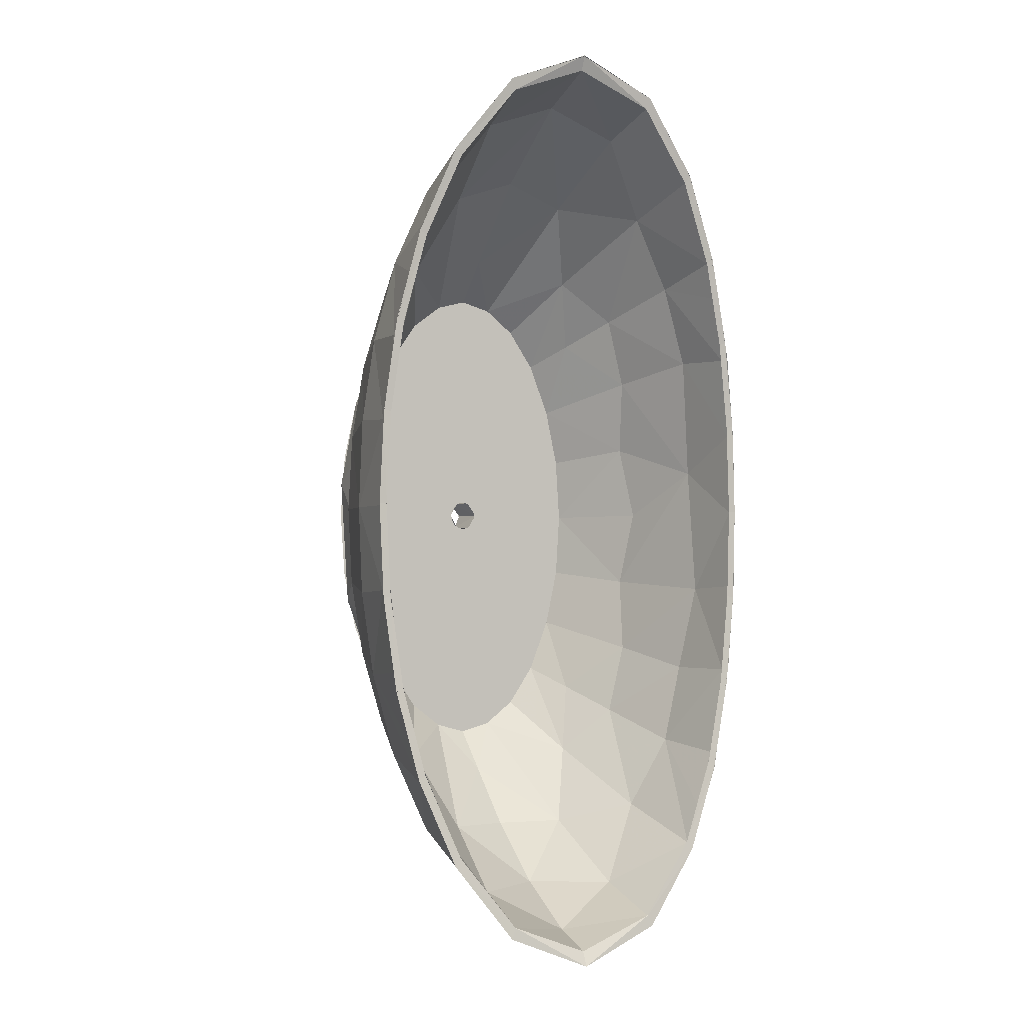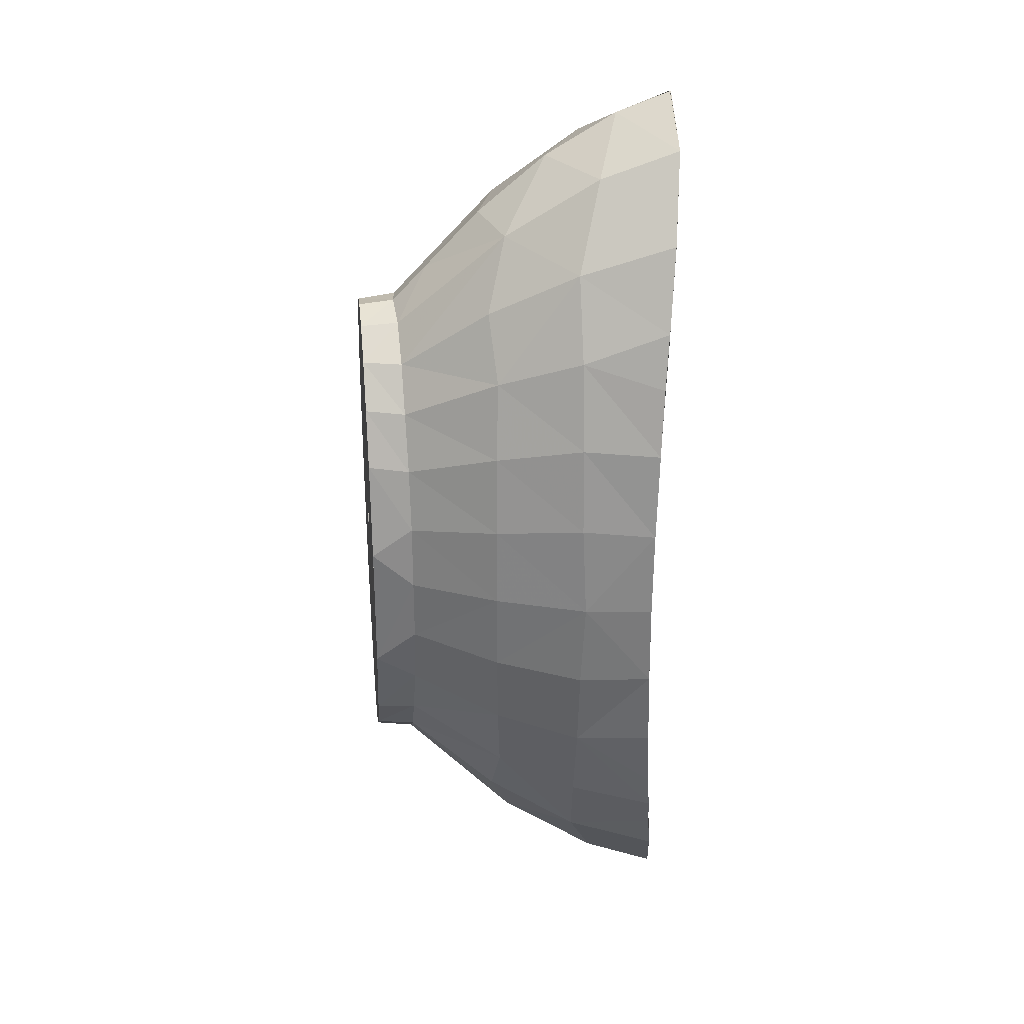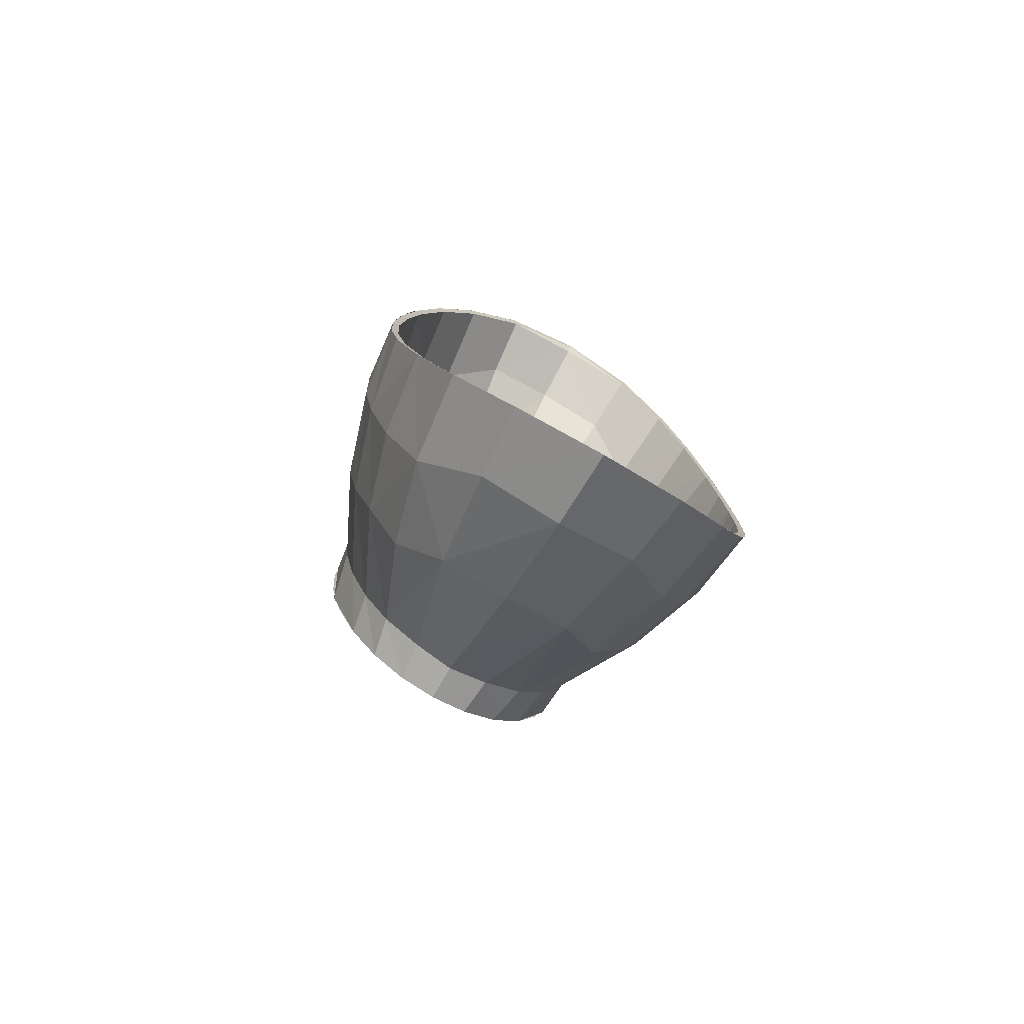
<metadata>
{"format":"obj","ext":"obj","renderer":"f3d","projection":"perspective","resolution":1024,"background":"white","views":[{"elev":-2.4,"azim":-28.8,"up":"+Y"},{"elev":29.7,"azim":-96.2,"up":"+Y"},{"elev":-79.4,"azim":-29.6,"up":"+Y"}]}
</metadata>
<code>
v 0.2161 -0.01834 0.08783
v 0.2161 0.01833 0.08783
v 0.173 0.2665 0.06415
v 0.1977 0.1792 0.06574
v 0.2077 0.1764 0.1316
v 0.135 0.3464 0.06255
v 0.1909 0.2477 0.1367
v 0.1475 0.2366 -0.02233
v 0.2177 0.08856 0.1277
v 0.212 0.1976 0.1328
v 0.204 0.1947 0.1329
v 0.1812 0.2877 0.1404
v 0.1814 0.2872 0.1406
v 0.1692 0.1613 -0.02621
v 0.2122 0.04858 0.0536
v 0.06649 0.3652 -0.006278
v 0.07904 0.4286 0.09399
v 0.1782 0.2711 0.05469
v 0.2157 0.1791 0.1317
v 0.1998 0.2477 0.1367
v 0.2026 0.1829 0.05348
v 0.2167 0.09838 0.1281
v 0.2248 0.1002 0.128
v 0.1889 0.2927 0.1409
v 0.1441 0.3761 0.1504
v 0.1001 0.2838 -0.05366
v 0.2211 -0.000995 0.1263
v 0.1631 0.3306 0.1448
v 0.1844 0.3032 0.1421
v 0.2259 0.08917 0.1277
v 0.2208 3.9e-05 0.1263
v 0.229 4.1e-05 0.1263
v 0.1399 0.3529 0.05499
v 0.1508 0.3844 0.1514
v 0.08454 0.4523 0.1611
v 0.1763 0.08086 -0.04364
v -0 0.4576 0.09385
v 0.1444 0.3757 0.1505
v 0.2215 -0.001349 0.0561
v 0.2289 -0.00189 0.1263
v 0.2248 -0.1001 0.1279
v 0.2167 -0.0983 0.1279
v 0.1503 0.3845 0.1515
v 0.0824 0.4347 0.08243
v 0.08867 0.4642 0.1631
v 0.1149 0.4133 0.1552
v 0.0848 0.4521 0.1612
v 0.08867 0.4642 0.1631
v 0.1202 0.2105 -0.08032
v 0.2117 -0.09001 0.06903
v 0 0.3888 -0.003532
v 0 0.4845 0.1612
v 0.2158 0.09434 0.05242
v 0.2256 -0.09166 0.1276
v 0.2119 -0.1984 0.1327
v 0.204 -0.1946 0.1326
v 0.2174 -0.08686 0.1275
v 0 0.4787 0.1102
v -0 0.5002 0.1674
v 0.1185 0.1321 -0.1252
v 0.1861 0.000514 -0.02835
v 0.1762 -0.08102 -0.04377
v 0.03383 0.2552 -0.1246
v -0.06649 0.3652 -0.006277
v -0.07904 0.4286 0.09399
v 0.1533 0.2405 -0.03098
v 0.2151 -0.1791 0.1316
v 0.1812 -0.2876 0.14
v 0.2064 -0.1834 0.1318
v -1e-06 0.4996 0.1682
v 0 0.4345 0.03529
v 0 0.4845 0.1612
v 0.195 -0.183 0.05902
v 0.1692 -0.1613 -0.02621
v 0 0.307 -0.08446
v -0.0848 0.4521 0.1612
v 0.07005 0.372 -0.0152
v 0.1755 0.1637 -0.03496
v 0.2158 -0.09435 0.05242
v 0.1885 0.08236 -0.03667
v 0.2022 -0.1832 0.05229
v 0.1886 -0.2931 0.1403
v 0.1441 -0.3759 0.1498
v 0.1847 -0.2774 0.1389
v 0.1987 -0.2518 0.1367
v -0.08867 0.4642 0.1631
v -0.0824 0.4347 0.08243
v -0.08454 0.4523 0.1611
v -0.1001 0.2838 -0.05366
v -0.135 0.3464 0.06255
v -0.1149 0.4133 0.1552
v -0.1444 0.3757 0.1505
v 0.1149 0.3043 -0.03694
v 0.1884 -0.08282 -0.03682
v 0.1928 0.000514 -0.037
v 0.1884 -0.2949 0.1409
v 0.1712 -0.3348 0.1448
v 0.1507 -0.3842 0.1508
v 0.08439 -0.4521 0.1612
v 0.1722 -0.2676 0.06308
v 0.1612 -0.3348 0.1448
v -0.08867 0.4642 0.1631
v 0.09563 0.1889 -0.1252
v 0.1368 3e-06 -0.125
v 0.1475 -0.2366 -0.02232
v -0.03383 0.2552 -0.1246
v 0.06677 0.2305 -0.1252
v -0.1508 0.3844 0.1514
v -0.1441 0.3761 0.1504
v -0.1889 0.2927 0.1409
v 0 0.3743 -0.03694
v 0.1755 -0.1637 -0.03497
v 0.1769 -0.2726 0.05242
v 0.1391 -0.355 0.05628
v 0.1501 -0.3843 0.151
v 0.08859 -0.464 0.1624
v 0 -0.4998 0.1679
v 0.1445 -0.3769 0.1498
v 0.1114 -0.4175 0.1552
v -0.1503 0.3845 0.1515
v -0.1399 0.3529 0.05499
v 0.1323 0.06937 -0.1252
v 0.1202 -0.2105 -0.08032
v -0.1475 0.2366 -0.02232
v -0.173 0.2666 0.06416
v -0.1631 0.3306 0.1448
v -0.1812 0.2877 0.1404
v -0.212 0.1976 0.1328
v -0.1844 0.3032 0.1421
v -0.07005 0.372 -0.0152
v 0.08058 0.2348 -0.1276
v 0.1098 0.1898 -0.1268
v 0.1533 -0.2405 -0.03099
v 0.08166 -0.4377 0.08702
v 0.08859 -0.464 0.1624
v 0 -0.4998 0.1679
v 0 -0.4845 0.1612
v 0.08292 -0.4526 0.1609
v 0 -0.4845 0.1612
v 0 -0.4677 0.1154
v 0.07876 -0.4248 0.08728
v 0.1316 -0.3424 0.05157
v 0 0.2644 -0.1252
v -0.01615 3e-06 -0.1252
v -0.03404 0.2559 -0.1252
v -0.01504 0.00622 -0.1252
v -0.009921 0.0129 -0.1252
v -0.00418 0.0156 -0.1252
v 0.002177 0.01613 -0.1252
v 0.03404 0.2559 -0.1252
v 0.00992 0.0129 -0.1252
v 0.01504 0.006218 -0.1252
v 0.01614 -0.002137 -0.1252
v -0.1323 0.06937 -0.1252
v -0.1323 -0.06938 -0.1252
v -0.1372 3e-06 -0.1252
v -0.1181 -0.1339 -0.1252
v -0.1181 0.1338 -0.1252
v -0.09563 -0.1889 -0.1252
v -0.09563 0.1889 -0.1252
v -0.06677 -0.2305 -0.1252
v -0.06677 0.2305 -0.1252
v -0.03404 -0.2559 -0.1252
v 0 -0.2644 -0.1252
v -0.01504 -0.006226 -0.1252
v -0.01142 -0.01142 -0.1252
v -0.006246 -0.01503 -0.1252
v 0 -0.01615 -0.1252
v 0.006247 -0.01503 -0.1252
v 0.03404 -0.2559 -0.1252
v 0.01291 -0.009914 -0.1252
v 0.06677 0.2305 -0.1252
v 0.06677 -0.2305 -0.1252
v 0.09563 0.1889 -0.1252
v 0.09563 -0.1889 -0.1252
v 0.1181 0.1338 -0.1252
v 0.1181 -0.1339 -0.1252
v 0.1323 0.06937 -0.1252
v 0.1323 -0.06938 -0.1252
v 0.1372 3e-06 -0.1252
v 0.1001 -0.2838 -0.05367
v 0 0.2644 -0.1252
v -0.1202 0.2105 -0.08032
v -0.1814 0.2872 0.1406
v -0.1909 0.2477 0.1367
v -0.204 0.1947 0.1329
v -0.1998 0.2477 0.1367
v -0.1782 0.2711 0.05469
v 0 0.314 -0.0946
v 0.04136 0.2666 -0.128
v 0.1321 0.1321 -0.1255
v 0.1451 0.06809 -0.1256
v 0.1456 -0.06716 -0.1249
v 0 -0.4684 0.08821
v -0.08292 -0.4526 0.1609
v 0.03383 -0.2553 -0.1246
v 0 -0.3062 -0.08528
v 0 -0.2644 -0.1252
v -0.03383 -0.2553 -0.1246
v -0.06677 -0.2305 -0.1252
v -0.09563 -0.1889 -0.1252
v -0.1001 -0.2838 -0.05367
v -0.1185 -0.1321 -0.1252
v -0.1323 -0.06938 -0.1252
v -0.1762 -0.08102 -0.04377
v -0.1368 3e-06 -0.125
v -0.1323 0.06937 -0.1252
v -0.1185 0.1321 -0.1252
v -0.1763 0.08086 -0.04364
v -0.09563 0.1889 -0.1252
v -0.06677 0.2305 -0.1252
v 0.1323 -0.06938 -0.1252
v 0.1185 -0.1321 -0.1252
v 0.09563 -0.1889 -0.1252
v 0.06677 -0.2305 -0.1252
v -0.1692 0.1613 -0.0262
v -0.1977 0.1792 0.06574
v -0.2077 0.1764 0.1316
v -0.2157 0.1791 0.1317
v -0.2248 0.1002 0.1279
v -0.2167 0.09837 0.1281
v -0.2026 0.1829 0.05348
v -0.1149 0.3043 -0.03694
v 0.1321 -0.1321 -0.1255
v 0.1098 -0.1898 -0.1268
v 0.1499 0.000866 -0.1246
v 0.1149 -0.3043 -0.03694
v 0.06952 -0.3734 -0.0142
v -0.08166 -0.4377 0.08702
v -0.08439 -0.4521 0.1612
v -0.08859 -0.464 0.1624
v -0.1507 -0.3842 0.1508
v 0 -0.4246 0.04224
v -0.07876 -0.4248 0.08727
v 0.067 -0.3638 -0.007259
v -0.1202 -0.2105 -0.08032
v -0.2177 0.08856 0.1277
v -0.2259 0.08917 0.1277
v -0.2208 3.9e-05 0.1263
v -0.229 4.2e-05 0.1263
v -0.08053 0.2351 -0.1274
v -0.04085 0.2664 -0.1285
v 0.08054 -0.2351 -0.1274
v -0.08859 -0.464 0.1624
v -0.1501 -0.3843 0.151
v -0.1441 -0.3759 0.1498
v -0.1886 -0.2931 0.1403
v -0.1114 -0.4175 0.1552
v -0.2122 0.04859 0.0536
v -0.2211 -0.001003 0.1263
v -0.2248 -0.1001 0.1279
v -0.2167 -0.0983 0.1279
v -0.2289 -0.001889 0.1263
v -0.2215 -0.001349 0.0561
v -0.1533 0.2405 -0.03098
v 0 -0.398 -0.01144
v -0.1391 -0.355 0.05628
v -0.1812 -0.2876 0.14
v -0.1612 -0.3348 0.1448
v -0.1445 -0.3769 0.1498
v -0.1712 -0.3348 0.1448
v 0 -0.3655 -0.02859
v -0.2174 -0.08686 0.1275
v -0.2119 -0.1984 0.1326
v -0.204 -0.1946 0.1326
v -0.2256 -0.09166 0.1276
v -0.2158 0.09434 0.05242
v -0.1098 0.1898 -0.1268
v 0.04116 -0.2662 -0.1284
v -0.06952 -0.3734 -0.0142
v -0.1847 -0.2774 0.1389
v -0.1722 -0.2676 0.06308
v -0.1884 -0.2949 0.1409
v -0.1987 -0.2518 0.1367
v -0.067 -0.3638 -0.007259
v -0.1475 -0.2366 -0.02231
v -0.1692 -0.1613 -0.0262
v -0.1861 0.000515 -0.02835
v -0.2117 -0.09001 0.06903
v -0.2064 -0.1834 0.1318
v -0.2151 -0.1791 0.1316
v -0.1755 0.1637 -0.03496
v 0 0.276 -0.1308
v 0.0375 0.263 -0.1679
v 0.07245 0.2358 -0.1679
v 0.1025 0.1925 -0.1679
v 0.1255 0.1361 -0.1679
v 0.1443 0.03672 -0.1679
v 0 -0.3197 -0.08964
v -0.2022 -0.1832 0.05229
v -0.1316 -0.3424 0.05156
v -0.2158 -0.09435 0.05242
v -0.1885 0.08236 -0.03667
v -0.1321 0.1321 -0.1255
v 0 0.2722 -0.1679
v 0 0.2722 -0.1679
v -0.01615 3e-06 -0.1679
v -0.0375 0.263 -0.1679
v -0.01504 0.00622 -0.1679
v -0.009921 0.0129 -0.1679
v -0.00418 0.0156 -0.1679
v 0.002177 0.01613 -0.1679
v 0.0375 0.263 -0.1679
v 0.00992 0.0129 -0.1679
v 0.01504 0.006218 -0.1679
v 0.01614 -0.002137 -0.1679
v -0.14 0.07046 -0.1679
v -0.14 -0.07046 -0.1679
v -0.1449 3e-06 -0.1679
v -0.1255 -0.1361 -0.1679
v -0.1255 0.1361 -0.1679
v -0.1025 -0.1925 -0.1679
v -0.1025 0.1925 -0.1679
v -0.07245 -0.2358 -0.1679
v -0.07245 0.2358 -0.1679
v -0.0375 -0.263 -0.1679
v 0 -0.2722 -0.1679
v -0.01504 -0.006226 -0.1679
v -0.01142 -0.01142 -0.1679
v -0.006246 -0.01503 -0.1679
v 0 -0.01615 -0.1679
v 0.006247 -0.01503 -0.1679
v 0.0375 -0.263 -0.1679
v 0.01291 -0.009914 -0.1679
v 0.07245 0.2358 -0.1679
v 0.07245 -0.2358 -0.1679
v 0.1025 0.1925 -0.1679
v 0.1025 -0.1925 -0.1679
v 0.1255 0.1361 -0.1679
v 0.1255 -0.1361 -0.1679
v 0.14 0.07046 -0.1679
v 0.14 -0.07046 -0.1679
v 0.1449 3e-06 -0.1679
v 0.1352 -0.1041 -0.1679
v 0.1025 -0.1925 -0.1679
v -0.1149 -0.3043 -0.03694
v -0.1769 -0.2726 0.05242
v -0.195 -0.183 0.05902
v -0.1884 -0.08282 -0.03682
v -0.1928 0.000513 -0.037
v -0.07245 0.2358 -0.1679
v -0.1025 0.1925 -0.1679
v -0.0375 0.263 -0.1679
v -0.1255 0.1361 -0.1679
v -0.1456 0.06715 -0.1249
v -0.1443 0.03673 -0.1679
v 0.07245 -0.2358 -0.1679
v 0.0375 -0.263 -0.1679
v 0 -0.2722 -0.1679
v 0 -0.276 -0.1308
v -0.04173 -0.2663 -0.128
v -0.0375 -0.263 -0.1679
v -0.08058 -0.2348 -0.1276
v -0.07245 -0.2358 -0.1679
v -0.1098 -0.1898 -0.1268
v -0.1025 -0.1925 -0.1679
v -0.1321 -0.1321 -0.1255
v -0.1352 -0.104 -0.1679
v -0.1456 -0.06716 -0.1249
v -0.1497 3e-06 -0.1251
v -0.1755 -0.1637 -0.03497
v -0.1533 -0.2405 -0.03099
v 0.007014 -0.01527 -0.1252
v -0.004283 -0.01602 -0.1679
v 0.01016 -0.01324 -0.1679
v -0.008299 -0.01435 -0.1252
v -0.01542 -0.006383 -0.1679
v 0.01718 0.000685 -0.1252
v -0.01718 0.000686 -0.1252
v 0.01673 0.00155 -0.1679
v -0.01436 0.008281 -0.1679
v 0.00302 0.0174 -0.1679
v 0.00584 0.01575 -0.1252
v -0.008183 0.01422 -0.1252
v 0 0.01614 -0.1679
v 0 3e-06 -0.1679
v 0.01615 3e-06 -0.1679
v 0 -0.01615 -0.1679
v -0.01615 3e-06 -0.1679
f 3 5 4
f 3 7 5
f 3 4 8
f 10 11 12
f 13 7 3
f 4 5 9
f 8 4 14
f 6 3 8
f 4 9 15
f 6 13 3
f 18 19 20
f 10 22 11
f 22 10 23
f 24 12 25
f 12 24 10
f 4 15 14
f 6 8 26
f 9 27 15
f 16 6 26
f 17 6 16
f 6 28 13
f 29 18 20
f 18 21 19
f 21 30 19
f 23 31 22
f 32 31 23
f 34 25 35
f 25 34 24
f 14 15 36
f 17 16 37
f 38 28 6
f 17 38 6
f 33 18 29
f 30 39 40
f 31 41 42
f 41 31 32
f 43 33 29
f 44 43 45
f 17 46 38
f 46 17 47
f 35 48 34
f 8 14 49
f 27 50 15
f 37 16 51
f 52 17 37
f 30 53 39
f 39 54 40
f 42 55 56
f 55 42 41
f 44 33 43
f 45 58 44
f 47 17 52
f 48 35 59
f 49 14 60
f 26 8 49
f 36 15 61
f 15 50 62
f 26 63 16
f 37 51 64
f 52 37 65
f 18 66 21
f 21 53 30
f 56 82 68
f 82 56 55
f 50 57 69
f 27 57 50
f 45 70 58
f 58 71 44
f 72 59 35
f 14 36 60
f 15 62 61
f 62 50 74
f 16 75 51
f 16 63 75
f 65 37 64
f 52 65 76
f 44 77 33
f 33 66 18
f 66 78 21
f 21 78 53
f 53 80 39
f 39 79 54
f 54 81 67
f 68 82 83
f 81 85 67
f 70 86 58
f 87 71 58
f 59 72 88
f 50 69 73
f 50 73 74
f 75 64 51
f 65 64 90
f 91 65 92
f 65 91 76
f 44 71 77
f 77 93 33
f 33 93 66
f 78 80 53
f 39 94 79
f 80 95 39
f 79 81 54
f 83 98 99
f 98 83 82
f 100 84 101
f 69 84 100
f 81 96 85
f 86 87 58
f 59 88 102
f 49 60 103
f 26 49 103
f 36 61 104
f 73 69 100
f 74 73 105
f 64 75 106
f 26 107 63
f 64 89 90
f 65 90 92
f 108 109 110
f 109 108 88
f 102 88 108
f 71 111 77
f 95 94 39
f 94 112 79
f 79 112 81
f 96 114 97
f 97 114 115
f 99 116 117
f 116 99 98
f 100 101 118
f 81 113 96
f 120 87 86
f 60 36 122
f 26 103 107
f 61 62 104
f 62 74 213
f 73 100 105
f 74 105 123
f 106 89 64
f 90 89 124
f 92 90 126
f 110 127 128
f 127 110 109
f 120 129 121
f 130 111 71
f 93 77 131
f 93 131 66
f 66 132 78
f 112 133 81
f 81 133 113
f 114 134 115
f 115 134 135
f 136 135 134
f 99 117 137
f 138 139 140
f 119 138 141
f 118 119 141
f 100 118 142
f 113 114 96
f 87 130 71
f 87 120 121
f 36 104 122
f 143 144 145
f 144 143 146
f 146 143 147
f 147 143 148
f 148 143 149
f 149 143 150
f 149 150 151
f 151 150 152
f 152 150 153
f 154 155 156
f 155 154 157
f 157 154 158
f 157 158 159
f 159 158 160
f 159 160 161
f 161 160 162
f 161 162 145
f 161 145 163
f 163 145 164
f 164 145 144
f 164 144 165
f 164 165 166
f 164 166 167
f 164 167 168
f 164 168 169
f 164 169 170
f 170 169 171
f 170 171 153
f 170 153 150
f 170 150 172
f 170 172 173
f 173 172 174
f 173 174 175
f 175 174 176
f 175 176 177
f 177 176 178
f 177 178 179
f 179 178 180
f 213 74 123
f 105 100 142
f 123 105 181
f 63 182 75
f 89 183 124
f 90 124 125
f 90 125 184
f 90 184 126
f 184 125 185
f 186 128 127
f 129 187 188
f 77 111 189
f 131 77 190
f 131 132 66
f 132 191 78
f 78 191 80
f 80 192 95
f 95 193 94
f 133 114 113
f 136 134 194
f 117 230 137
f 138 140 141
f 139 195 140
f 142 118 141
f 87 121 130
f 196 197 198
f 198 197 199
f 201 200 202
f 204 203 205
f 208 207 209
f 89 211 210
f 75 182 106
f 212 62 213
f 214 181 215
f 105 142 181
f 106 211 89
f 124 183 216
f 125 124 217
f 121 129 188
f 125 218 185
f 188 187 219
f 221 220 128
f 221 128 186
f 189 111 130
f 77 189 190
f 191 192 80
f 94 224 112
f 112 225 133
f 192 226 95
f 95 226 193
f 193 224 94
f 133 227 114
f 114 228 134
f 136 194 229
f 230 231 232
f 231 230 117
f 140 233 141
f 195 234 140
f 142 141 235
f 199 202 200
f 201 202 236
f 203 201 236
f 206 204 205
f 209 207 206
f 183 210 208
f 89 210 183
f 104 62 212
f 213 123 214
f 214 123 181
f 181 196 215
f 181 142 235
f 124 216 217
f 183 208 216
f 125 217 218
f 188 219 222
f 217 237 218
f 222 219 238
f 221 239 220
f 240 220 239
f 130 223 241
f 130 121 223
f 130 242 189
f 224 225 112
f 225 243 133
f 133 243 227
f 227 228 114
f 194 134 228
f 136 229 244
f 245 244 229
f 246 232 247
f 232 246 230
f 248 234 195
f 234 233 140
f 141 233 235
f 181 235 196
f 217 216 249
f 216 208 209
f 239 251 240
f 251 239 252
f 238 253 254
f 223 255 241
f 242 130 241
f 121 255 223
f 227 243 228
f 194 228 256
f 257 245 229
f 247 258 246
f 261 245 257
f 260 234 248
f 233 262 235
f 121 188 255
f 235 197 196
f 217 249 237
f 216 209 249
f 251 252 264
f 264 252 265
f 254 253 266
f 238 254 267
f 241 255 268
f 243 269 228
f 194 256 270
f 194 270 229
f 264 265 247
f 247 265 258
f 272 259 271
f 272 260 259
f 273 261 257
f 234 275 233
f 275 262 233
f 188 222 255
f 275 199 197
f 199 275 202
f 236 202 276
f 203 236 277
f 278 206 205
f 209 206 278
f 235 262 197
f 237 249 250
f 222 238 267
f 250 279 263
f 279 280 263
f 255 282 268
f 190 189 283
f 131 284 285
f 284 131 190
f 132 285 286
f 285 132 131
f 191 286 287
f 286 191 132
f 192 287 288
f 287 192 191
f 228 269 289
f 257 229 270
f 290 281 274
f 280 272 271
f 290 274 273
f 272 291 260
f 291 234 260
f 291 275 234
f 255 222 282
f 197 262 275
f 277 236 276
f 205 203 277
f 209 278 249
f 222 267 282
f 266 281 290
f 254 266 292
f 267 254 293
f 268 282 294
f 189 242 283
f 284 283 295
f 283 284 190
f 296 297 298
f 297 296 299
f 299 296 300
f 300 296 301
f 301 296 302
f 302 296 303
f 302 303 304
f 304 303 305
f 305 303 306
f 307 308 309
f 308 307 310
f 310 307 311
f 310 311 312
f 312 311 313
f 312 313 314
f 314 313 315
f 314 315 316
f 316 315 298
f 316 298 317
f 317 298 297
f 317 297 318
f 317 318 319
f 317 319 320
f 317 320 321
f 317 321 322
f 317 322 323
f 323 322 324
f 323 324 306
f 323 306 303
f 323 303 325
f 323 325 326
f 326 325 327
f 326 327 328
f 328 327 329
f 328 329 330
f 330 329 331
f 330 331 332
f 332 331 333
f 192 288 226
f 226 334 193
f 334 226 288
f 193 334 224
f 224 335 225
f 335 224 334
f 228 289 256
f 337 273 257
f 290 273 337
f 250 249 279
f 278 205 249
f 282 267 293
f 279 338 280
f 292 266 290
f 254 292 339
f 293 254 340
f 282 293 294
f 341 268 342
f 268 341 241
f 242 341 343
f 341 242 241
f 283 343 295
f 343 283 242
f 344 345 346
f 345 344 294
f 342 294 344
f 294 342 268
f 225 347 243
f 347 225 335
f 269 347 348
f 347 269 243
f 349 269 348
f 269 349 350
f 351 349 352
f 349 351 350
f 353 352 354
f 352 353 351
f 354 355 353
f 355 354 356
f 356 357 355
f 357 356 358
f 358 359 357
f 358 360 359
f 360 358 346
f 360 346 345
f 289 270 256
f 270 353 336
f 336 257 270
f 338 272 280
f 202 275 291
f 276 202 291
f 249 205 279
f 279 277 338
f 292 290 361
f 339 292 361
f 254 339 340
f 294 293 345
f 269 350 289
f 270 289 351
f 362 336 353
f 351 353 270
f 362 257 336
f 362 337 257
f 338 276 272
f 290 337 362
f 276 291 272
f 205 277 279
f 277 276 338
f 361 290 362
f 293 340 345
f 350 351 289
f 355 362 353
f 340 339 359
f 345 340 360
f 361 362 355
f 339 361 357
f 359 339 357
f 340 359 360
f 357 361 355
f 363 364 365
f 366 364 363
f 364 366 367
f 363 365 368
f 367 366 369
f 370 368 365
f 369 371 367
f 372 368 370
f 368 372 373
f 371 369 374
f 371 374 372
f 373 372 374

</code>
